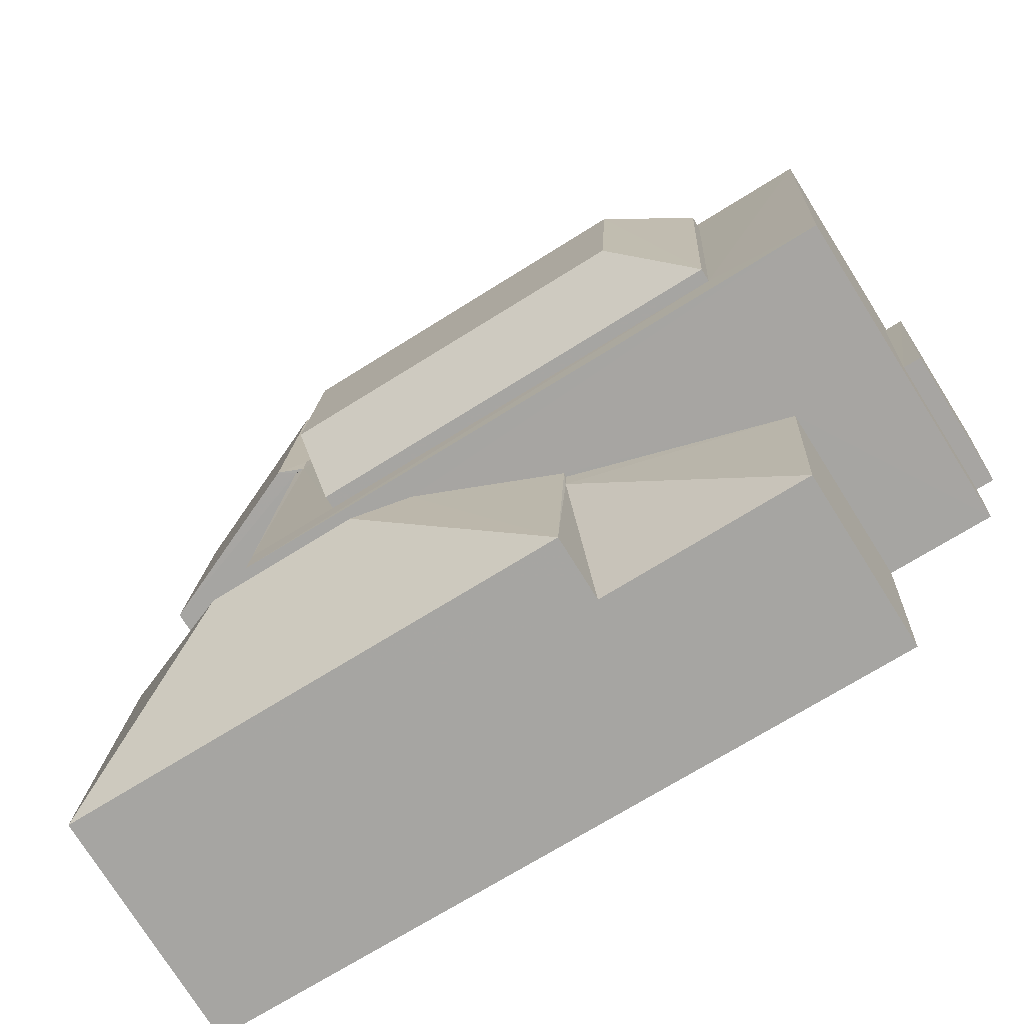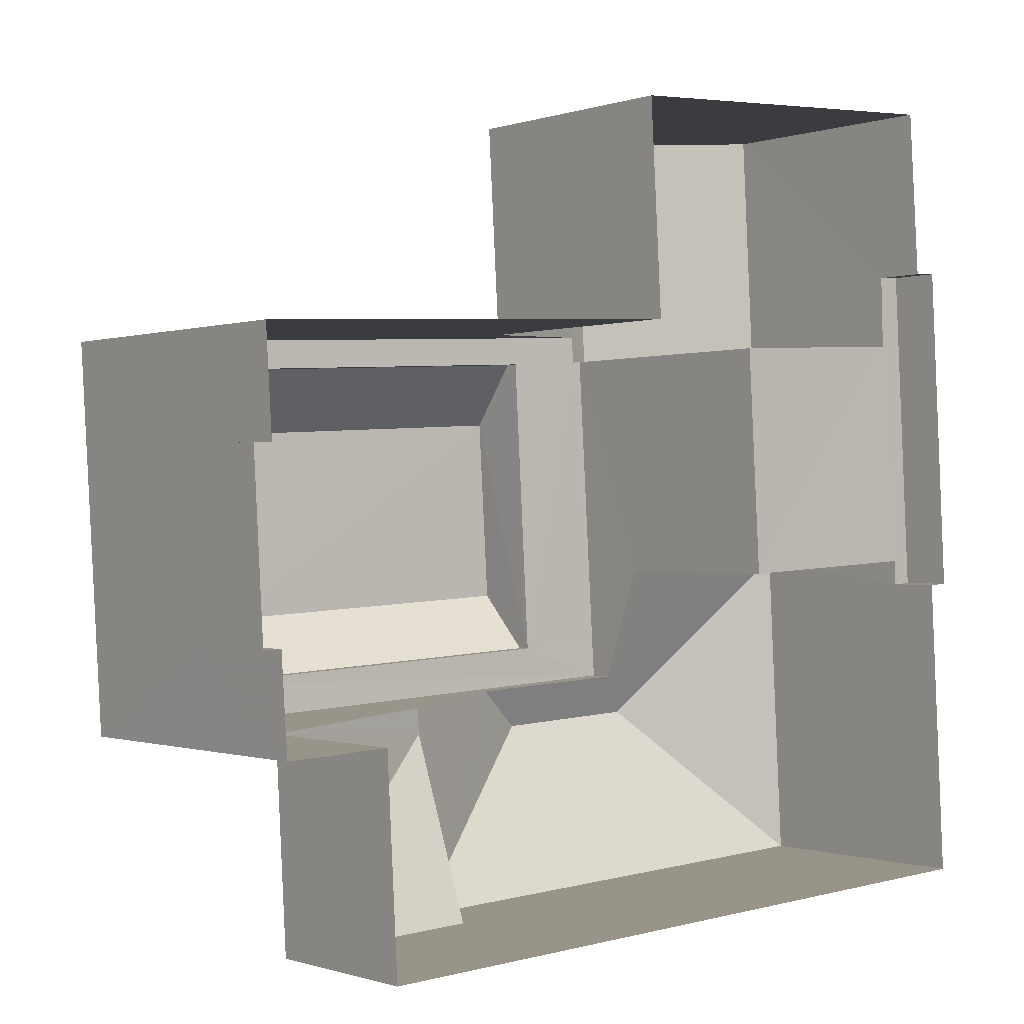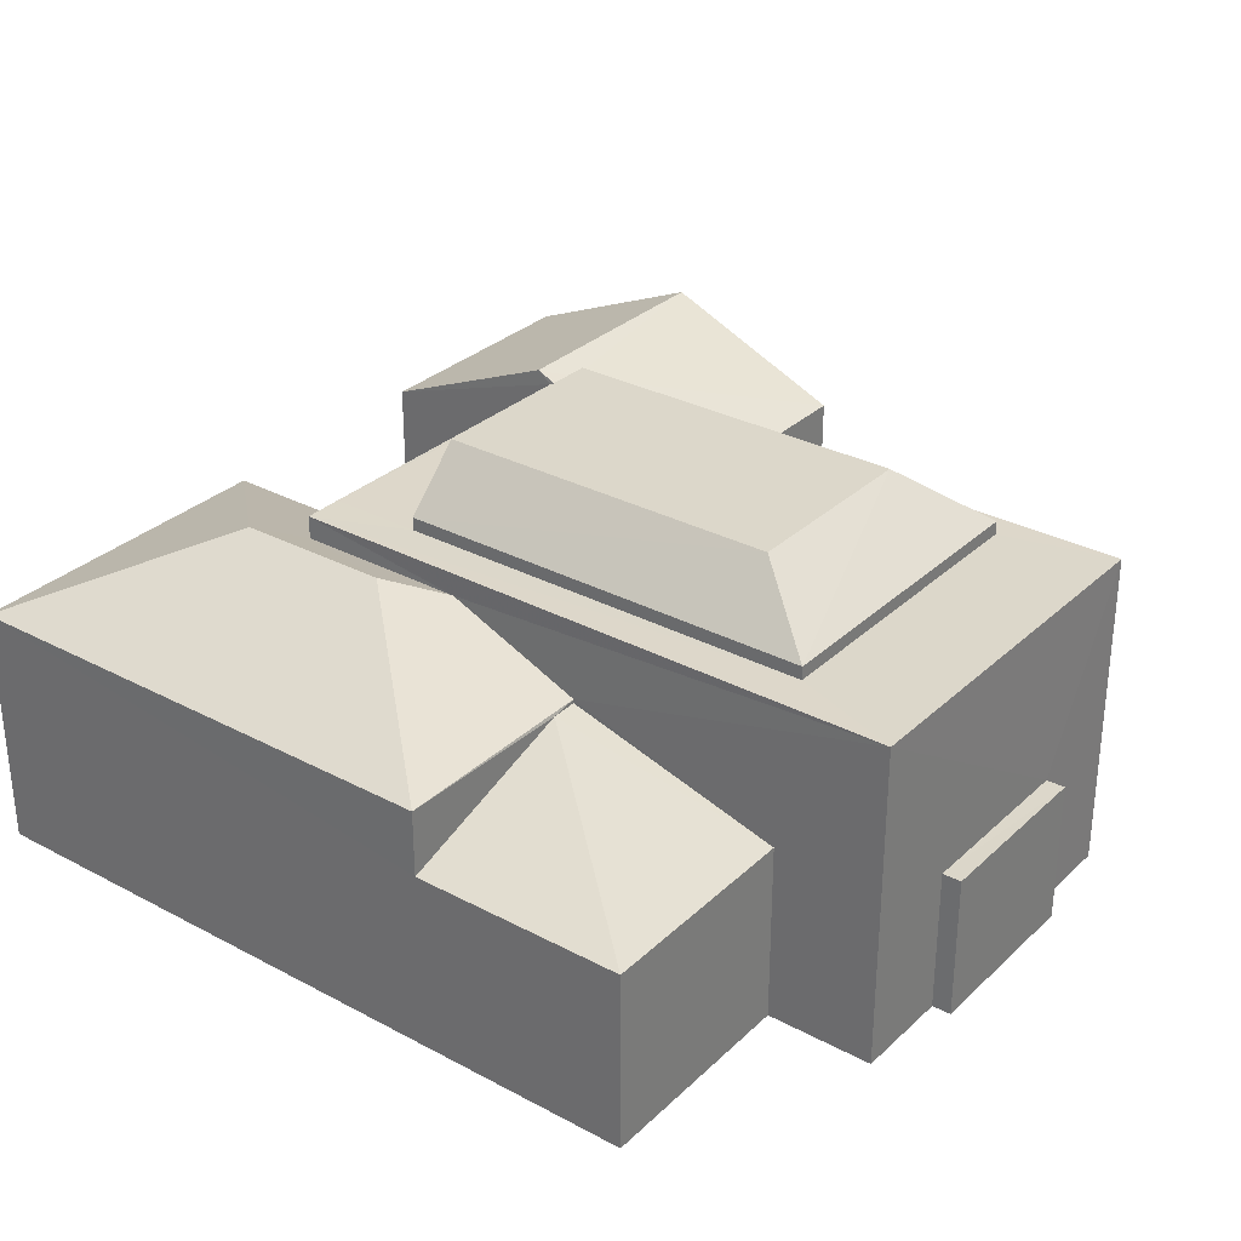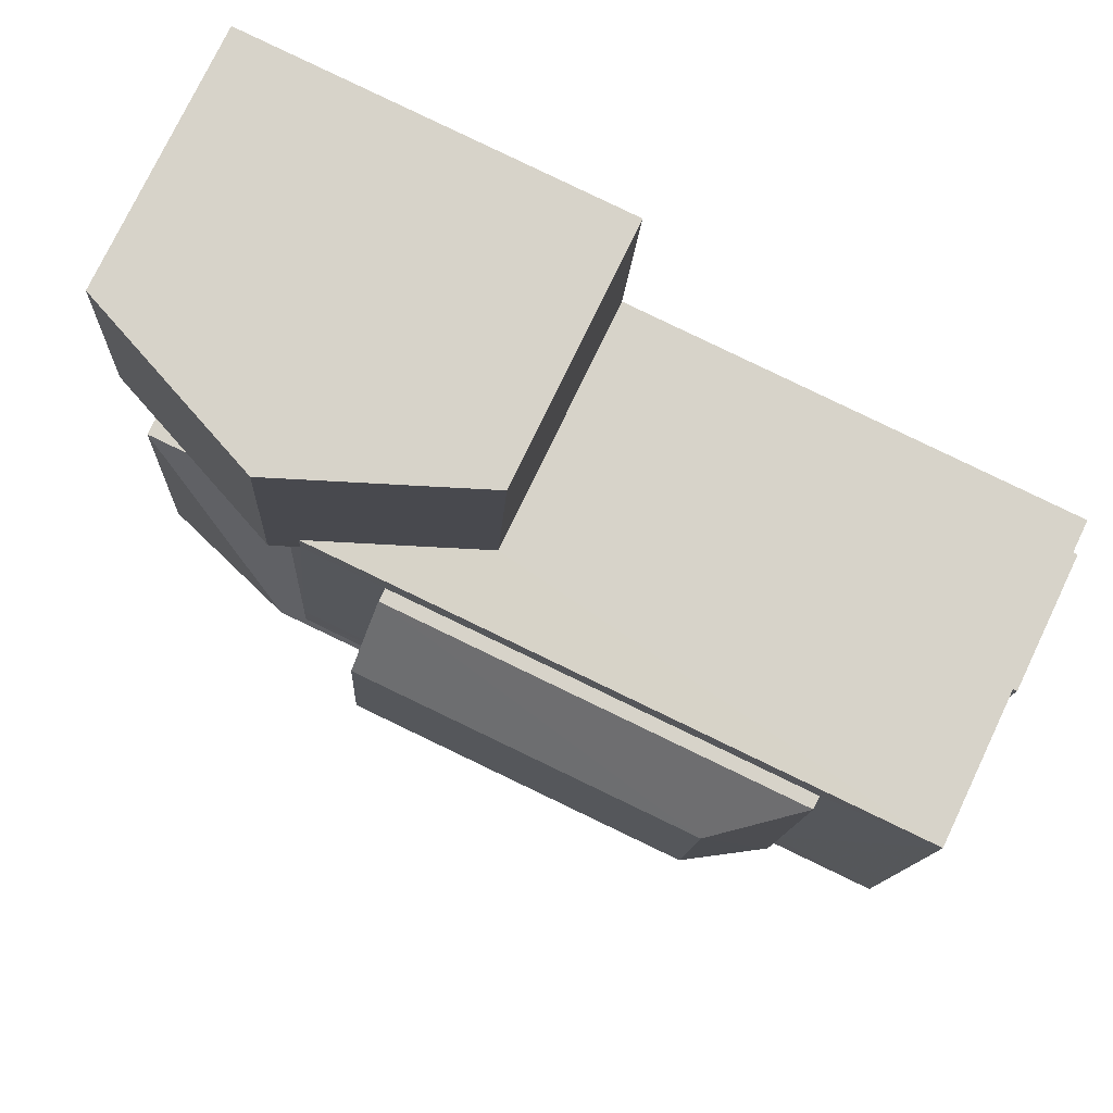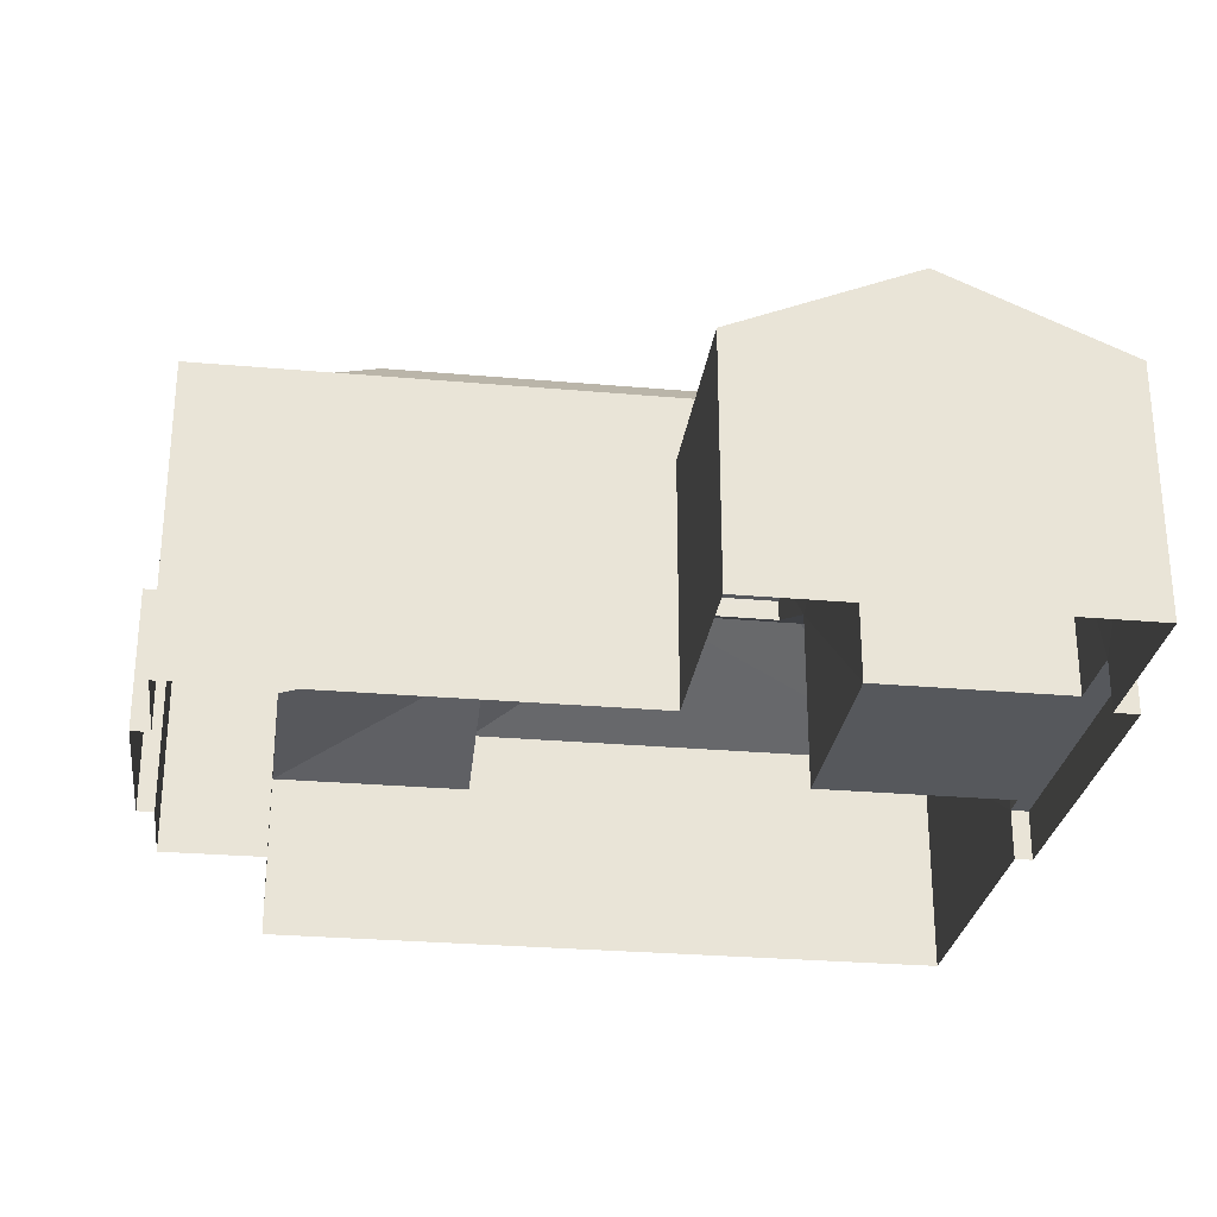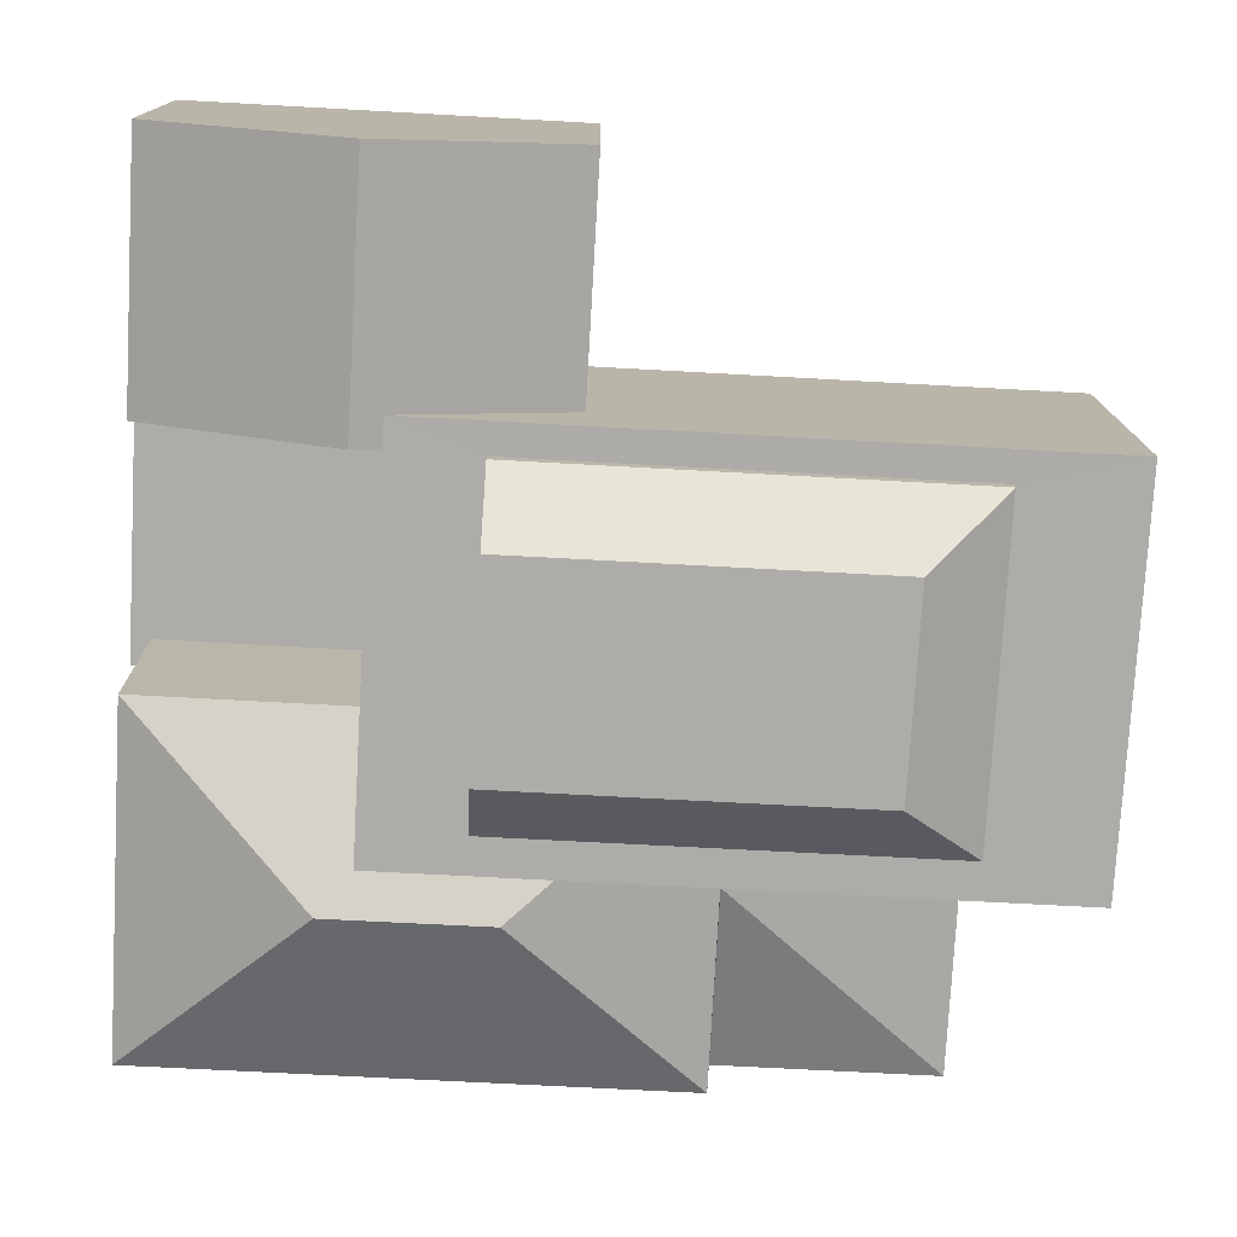
<metadata>
{"format":"obj","ext":"obj","renderer":"f3d","projection":"perspective","resolution":1024,"background":"white","views":[{"elev":-75.9,"azim":32.1,"up":"+Y"},{"elev":-0.4,"azim":141.1,"up":"+Y"},{"elev":30.7,"azim":34.2,"up":"+Z"},{"elev":76.1,"azim":25.4,"up":"+Y"},{"elev":-28.0,"azim":169.1,"up":"+Z"},{"elev":13.4,"azim":-0.6,"up":"+Y"}]}
</metadata>
<code>
v -3.718e+05 -1.039e+05 31.84
v -3.718e+05 -1.039e+05 31.84
v -3.718e+05 -1.039e+05 31.84
v -3.718e+05 -1.039e+05 31.84
v -3.718e+05 -1.039e+05 31.84
v -3.718e+05 -1.039e+05 31.84
v -3.718e+05 -1.039e+05 31.84
v -3.718e+05 -1.039e+05 31.84
v -3.718e+05 -1.039e+05 31.84
v -3.718e+05 -1.039e+05 31.84
v -3.718e+05 -1.039e+05 31.84
v -3.718e+05 -1.039e+05 31.84
v -3.718e+05 -1.039e+05 31.84
v -3.718e+05 -1.039e+05 31.84
v -3.718e+05 -1.039e+05 31.84
v -3.718e+05 -1.039e+05 31.84
v -3.718e+05 -1.039e+05 40.7
v -3.718e+05 -1.039e+05 38.59
v -3.718e+05 -1.039e+05 38.59
v -3.718e+05 -1.039e+05 41.12
v -3.718e+05 -1.039e+05 41.12
v -3.718e+05 -1.039e+05 42.67
v -3.718e+05 -1.039e+05 42.67
v -3.718e+05 -1.039e+05 35.78
v -3.718e+05 -1.039e+05 35.78
v -3.718e+05 -1.039e+05 35.78
v -3.718e+05 -1.039e+05 35.78
v -3.718e+05 -1.039e+05 33.28
v -3.718e+05 -1.039e+05 33.28
v -3.718e+05 -1.039e+05 33.28
v -3.718e+05 -1.039e+05 33.28
v -3.718e+05 -1.039e+05 33.28
v -3.718e+05 -1.039e+05 33.28
v -3.718e+05 -1.039e+05 33.28
v -3.718e+05 -1.039e+05 33.28
v -3.718e+05 -1.039e+05 38.48
v -3.718e+05 -1.039e+05 36.79
v -3.718e+05 -1.039e+05 36.79
v -3.718e+05 -1.039e+05 40.76
v -3.718e+05 -1.039e+05 40.76
v -3.718e+05 -1.039e+05 40.76
v -3.718e+05 -1.039e+05 40.76
v -3.718e+05 -1.039e+05 40.76
v -3.718e+05 -1.039e+05 40.76
v -3.718e+05 -1.039e+05 40.76
v -3.718e+05 -1.039e+05 40.76
v -3.718e+05 -1.039e+05 40.76
v -3.718e+05 -1.039e+05 40.76
v -3.718e+05 -1.039e+05 40.76
v -3.718e+05 -1.039e+05 40.76
v -3.718e+05 -1.039e+05 38.87
v -3.718e+05 -1.039e+05 38.87
v -3.718e+05 -1.039e+05 41.06
v -3.718e+05 -1.039e+05 41.06
v -3.718e+05 -1.039e+05 41.12
v -3.718e+05 -1.039e+05 42.67
v -3.718e+05 -1.039e+05 42.67
v -3.718e+05 -1.039e+05 40.7
v -3.718e+05 -1.039e+05 38.59
v -3.718e+05 -1.039e+05 40.13
v -3.718e+05 -1.039e+05 38.59
v -3.718e+05 -1.039e+05 36.79
v -3.718e+05 -1.039e+05 38.48
v -3.718e+05 -1.039e+05 38.87
v -3.718e+05 -1.039e+05 38.87
v -3.718e+05 -1.039e+05 41.12
v -3.718e+05 -1.039e+05 40.13
v -3.718e+05 -1.039e+05 38.59
f 1 2 3
f 1 4 5
f 6 7 3
f 4 1 8
f 8 9 10
f 11 12 13
f 7 11 3
f 14 9 15
f 15 16 14
f 15 11 13
f 3 8 1
f 3 9 8
f 3 11 9
f 9 11 15
f 17 18 19
f 20 21 22
f 23 20 22
f 24 25 26
f 27 24 26
f 28 29 30
f 30 31 32
f 28 33 29
f 34 35 28
f 34 28 32
f 28 30 32
f 36 37 38
f 39 40 41
f 42 41 43
f 44 42 45
f 46 47 44
f 41 40 48
f 46 49 47
f 50 48 49
f 50 43 41
f 45 42 43
f 46 44 45
f 50 41 48
f 50 49 46
f 51 52 42
f 52 53 42
f 42 54 41
f 42 53 54
f 21 55 56
f 22 21 56
f 22 57 23
f 22 56 57
f 58 19 59
f 58 17 19
f 59 60 58
f 59 61 60
f 62 63 36
f 38 62 36
f 53 64 54
f 53 65 64
f 56 66 57
f 56 55 66
f 58 67 17
f 17 67 18
f 58 60 67
f 18 67 68
f 45 55 21
f 46 45 21
f 36 61 59
f 59 37 36
f 63 61 36
f 8 10 27
f 10 44 27
f 1 24 2
f 27 44 47
f 24 27 47
f 2 24 47
f 26 5 4
f 26 25 5
f 9 14 52
f 51 9 52
f 34 68 35
f 39 35 40
f 48 68 67
f 48 67 49
f 40 68 48
f 35 68 40
f 50 21 20
f 50 46 21
f 8 26 4
f 8 27 26
f 20 23 50
f 23 57 50
f 50 57 43
f 57 66 43
f 52 14 53
f 14 16 53
f 16 65 53
f 15 13 29
f 33 15 29
f 1 5 25
f 24 1 25
f 34 18 68
f 34 32 18
f 11 7 31
f 7 19 31
f 31 18 32
f 31 19 18
f 16 33 65
f 65 33 64
f 16 15 33
f 64 33 28
f 29 13 12
f 30 29 12
f 35 64 28
f 64 39 54
f 54 39 41
f 35 39 64
f 3 38 6
f 3 62 38
f 11 30 12
f 11 31 30
f 44 10 51
f 10 9 51
f 42 44 51
f 3 2 62
f 2 47 62
f 60 49 67
f 60 47 49
f 63 62 61
f 61 47 60
f 62 47 61
f 45 66 55
f 45 43 66
f 59 19 37
f 19 7 37
f 37 6 38
f 37 7 6

</code>
